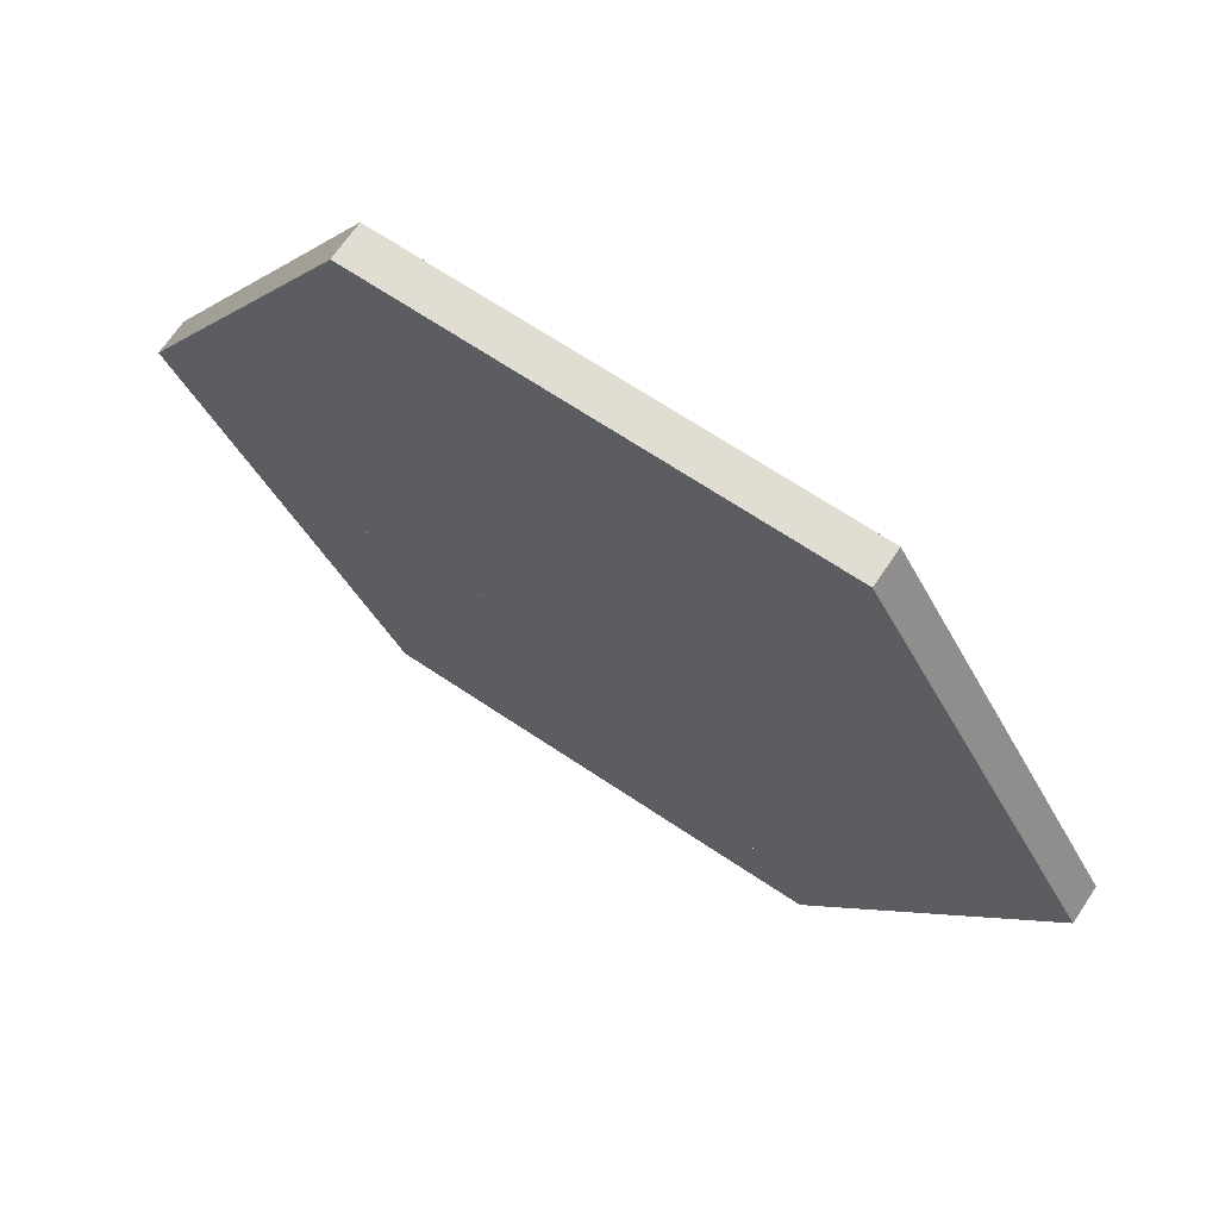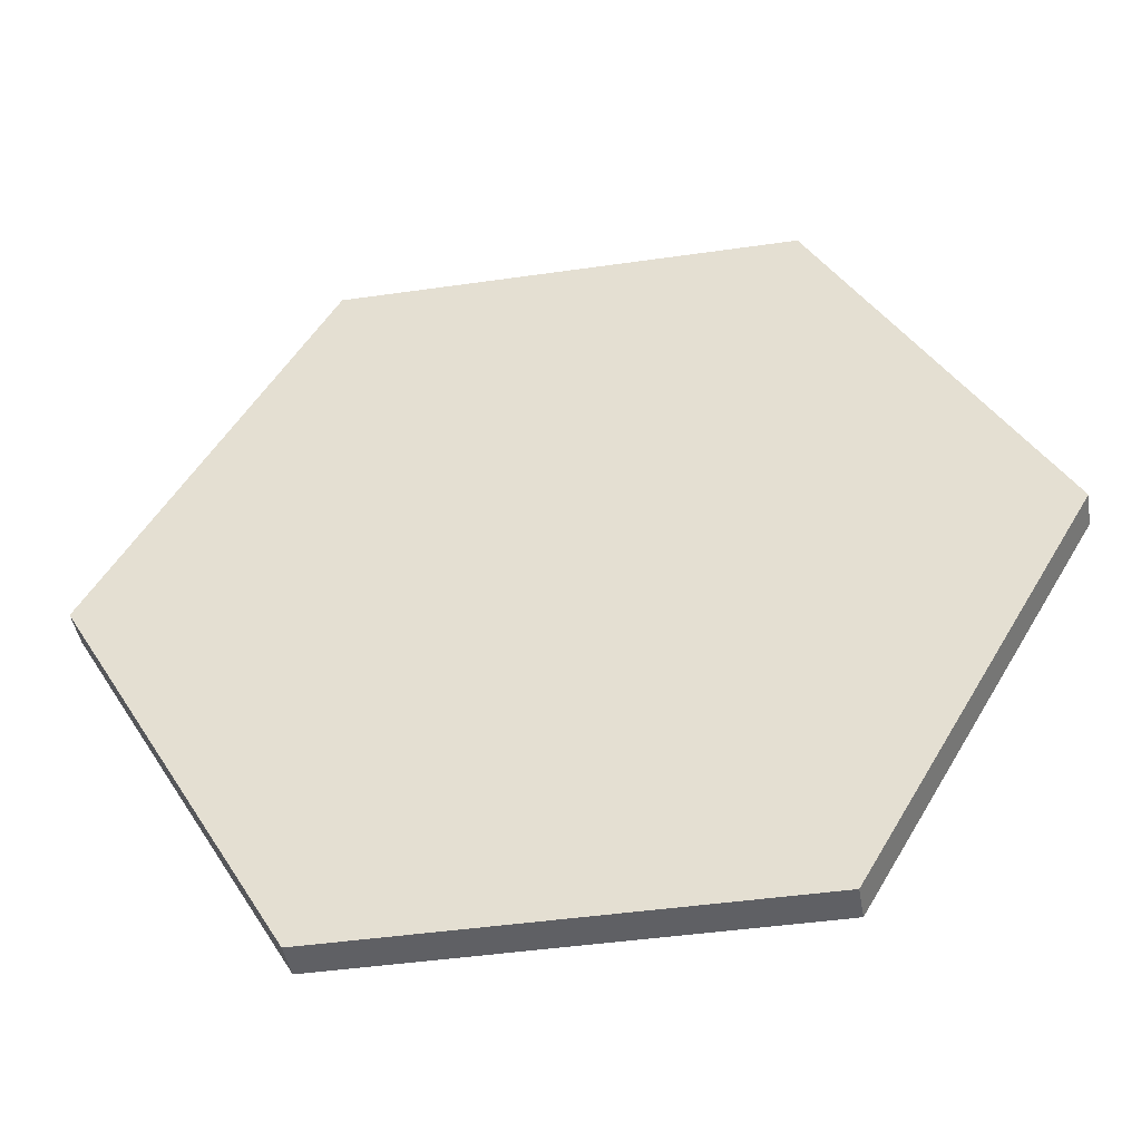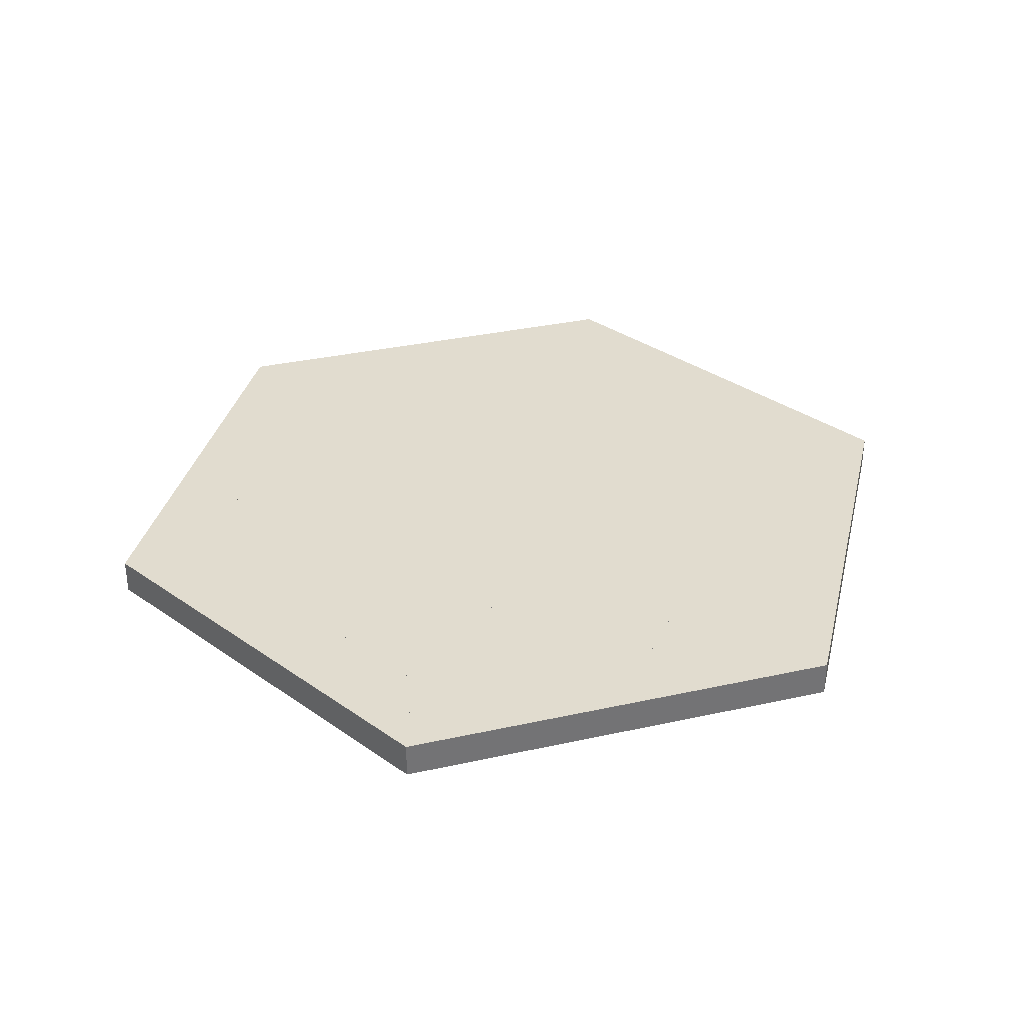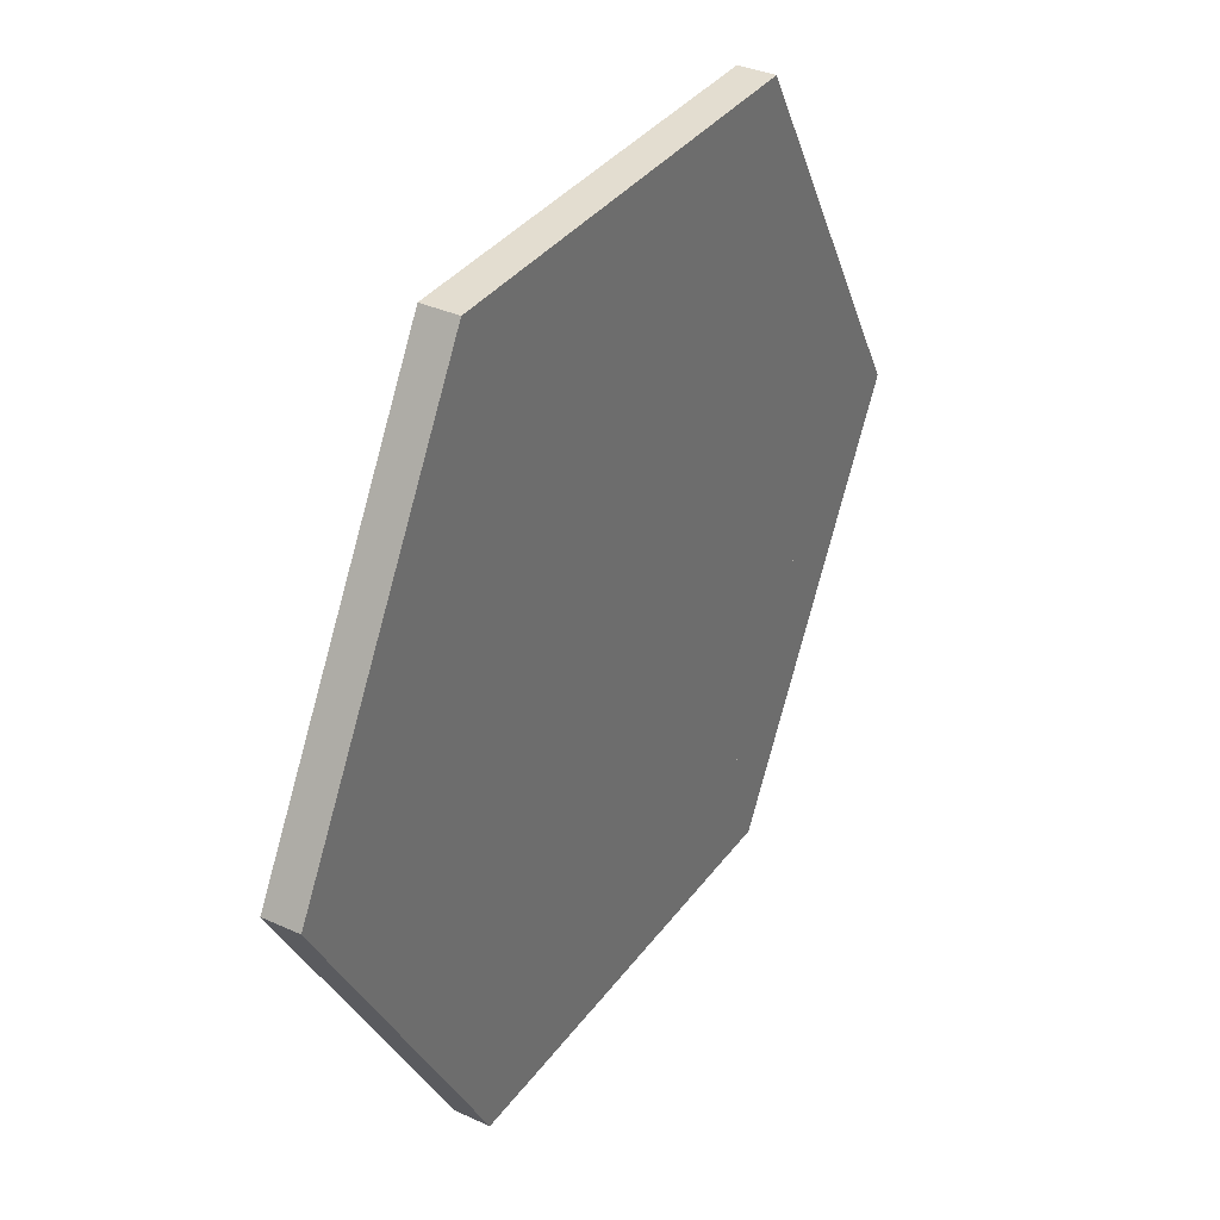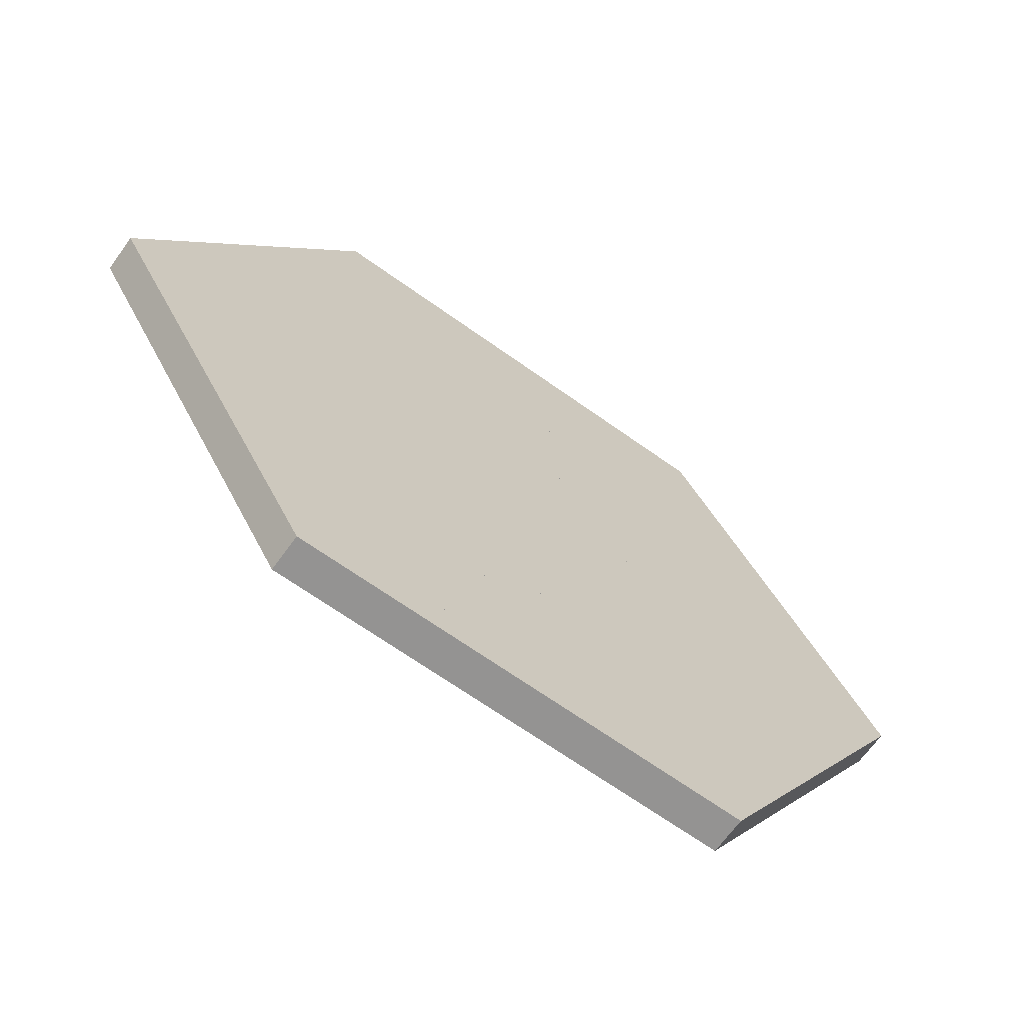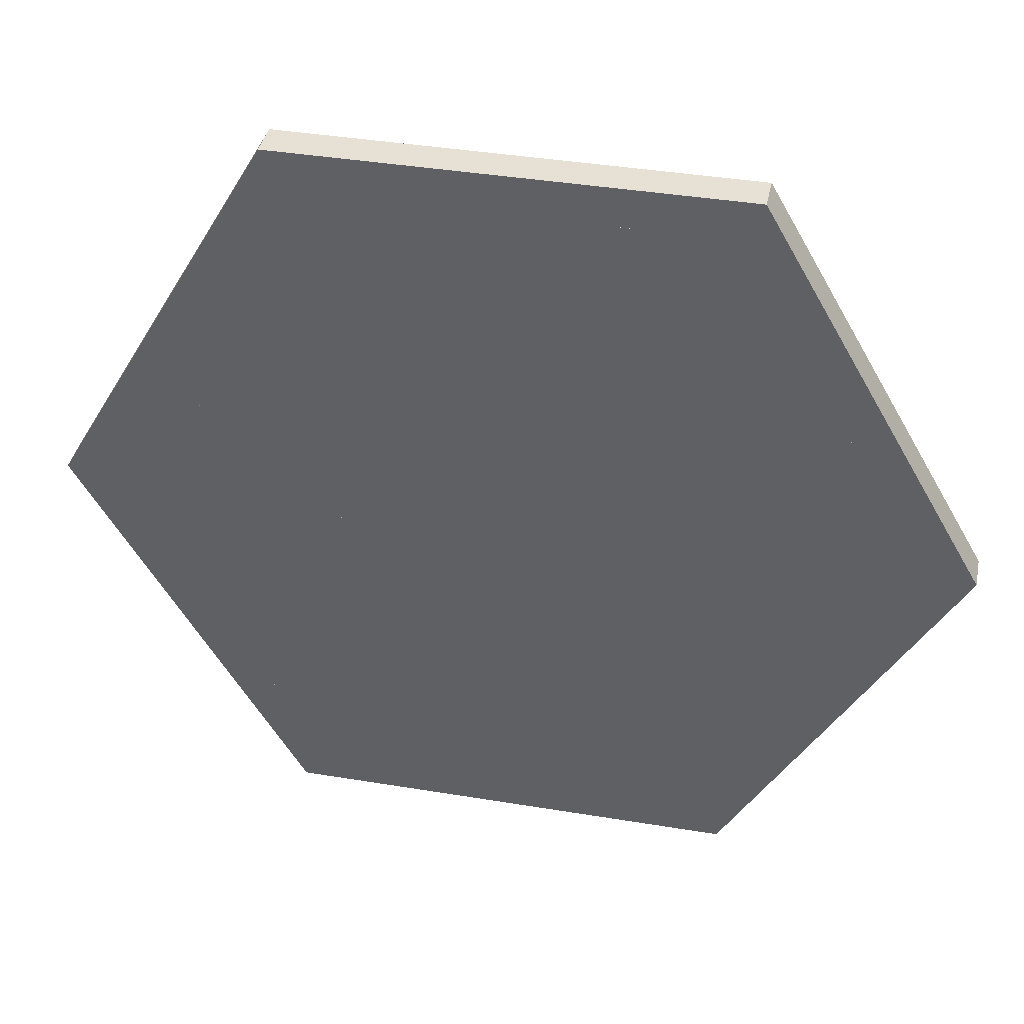
<metadata>
{"format":"obj","ext":"obj","renderer":"f3d","projection":"perspective","resolution":1024,"background":"white","views":[{"elev":68.2,"azim":33.8,"up":"+Z"},{"elev":-44.1,"azim":9.6,"up":"+Z"},{"elev":34.2,"azim":-136.6,"up":"+Y"},{"elev":35.5,"azim":121.2,"up":"+Z"},{"elev":-66.8,"azim":-35.7,"up":"+Z"},{"elev":39.3,"azim":11.7,"up":"+Z"}]}
</metadata>
<code>
o Pipe - 0
g Pipe - 0
v -0.125 -0.1 0.2165
v -0.25 -0.1 0
v -0.125 0.1 0.2165
v -0.25 0.1 0
v 0 -0.1 0
v 0 0.1 0
v 0.125 -0.1 0.2165
v 0.125 0.1 0.2165
v 0.25 -0.1 -2.186e-08
v 0.25 0.1 -2.186e-08
v 0.125 -0.1 -0.2165
v 0.125 0.1 -0.2165
v -0.125 -0.1 -0.2165
v -0.125 0.1 -0.2165
f 3 4 2 1
f 6 6 5 5
f 8 3 1 7
f 6 6 5 5
f 10 8 7 9
f 6 6 5 5
f 12 10 9 11
f 6 6 5 5
f 14 12 11 13
f 6 6 5 5
f 4 14 13 2
f 6 6 5 5
f 5 5 1 2
f 6 6 4 3
f 5 5 7 1
f 6 6 3 8
f 5 5 9 7
f 6 6 8 10
f 5 5 11 9
f 6 6 10 12
f 5 5 13 11
f 6 6 12 14
f 5 5 2 13
f 6 6 14 4
g Pipe - 1
v -0.25 -0.1 0.433
v -0.5 -0.1 0
v -0.25 0.1 0.433
v -0.5 0.1 0
v -0.25 -0.1 0
v -0.125 -0.1 0.2165
v -0.25 0.1 0
v -0.125 0.1 0.2165
v 0.25 -0.1 0.433
v 0.25 0.1 0.433
v 0.125 -0.1 0.2165
v 0.125 0.1 0.2165
v 0.5 -0.1 0
v 0.5 0.1 0
v 0.25 -0.1 0
v 0.25 0.1 0
v 0.25 -0.1 -0.433
v 0.25 0.1 -0.433
v 0.125 -0.1 -0.2165
v 0.125 0.1 -0.2165
v -0.25 -0.1 -0.433
v -0.25 0.1 -0.433
v -0.125 -0.1 -0.2165
v -0.125 0.1 -0.2165
f 17 18 16 15
f 21 22 20 19
f 24 17 15 23
f 22 26 25 20
f 28 24 23 27
f 26 30 29 25
f 32 28 27 31
f 30 34 33 29
f 36 32 31 35
f 34 38 37 33
f 18 36 35 16
f 38 21 19 37
f 19 20 15 16
f 22 21 18 17
f 20 25 23 15
f 26 22 17 24
f 25 29 27 23
f 30 26 24 28
f 29 33 31 27
f 34 30 28 32
f 33 37 35 31
f 38 34 32 36
f 37 19 16 35
f 21 38 36 18
g Pipe - 2
v -0.375 -0.1 0.6495
v -0.75 -0.1 0
v -0.375 0.1 0.6495
v -0.75 0.1 0
v -0.5 -0.1 0
v -0.25 -0.1 0.433
v -0.5 0.1 0
v -0.25 0.1 0.433
v 0.375 -0.1 0.6495
v 0.375 0.1 0.6495
v 0.25 -0.1 0.433
v 0.25 0.1 0.433
v 0.75 -0.1 -1.192e-07
v 0.75 0.1 -1.192e-07
v 0.5 -0.1 0
v 0.5 0.1 0
v 0.375 -0.1 -0.6495
v 0.375 0.1 -0.6495
v 0.25 -0.1 -0.433
v 0.25 0.1 -0.433
v -0.375 -0.1 -0.6495
v -0.375 0.1 -0.6495
v -0.25 -0.1 -0.433
v -0.25 0.1 -0.433
f 41 42 40 39
f 45 46 44 43
f 48 41 39 47
f 46 50 49 44
f 52 48 47 51
f 50 54 53 49
f 56 52 51 55
f 54 58 57 53
f 60 56 55 59
f 58 62 61 57
f 42 60 59 40
f 62 45 43 61
f 43 44 39 40
f 46 45 42 41
f 44 49 47 39
f 50 46 41 48
f 49 53 51 47
f 54 50 48 52
f 53 57 55 51
f 58 54 52 56
f 57 61 59 55
f 62 58 56 60
f 61 43 40 59
f 45 62 60 42
g Pipe - 3
v -0.5 -0.1 0.866
v -1 -0.1 0
v -0.5 0.1 0.866
v -1 0.1 0
v -0.75 -0.1 0
v -0.375 -0.1 0.6495
v -0.75 0.1 0
v -0.375 0.1 0.6495
v 0.5 -0.1 0.866
v 0.5 0.1 0.866
v 0.375 -0.1 0.6495
v 0.375 0.1 0.6495
v 1 -0.1 -1.192e-07
v 1 0.1 -1.192e-07
v 0.75 -0.1 -1.192e-07
v 0.75 0.1 -1.192e-07
v 0.5 -0.1 -0.866
v 0.5 0.1 -0.866
v 0.375 -0.1 -0.6495
v 0.375 0.1 -0.6495
v -0.5 -0.1 -0.866
v -0.5 0.1 -0.866
v -0.375 -0.1 -0.6495
v -0.375 0.1 -0.6495
f 65 66 64 63
f 69 70 68 67
f 72 65 63 71
f 70 74 73 68
f 76 72 71 75
f 74 78 77 73
f 80 76 75 79
f 78 82 81 77
f 84 80 79 83
f 82 86 85 81
f 66 84 83 64
f 86 69 67 85
f 67 68 63 64
f 70 69 66 65
f 68 73 71 63
f 74 70 65 72
f 73 77 75 71
f 78 74 72 76
f 77 81 79 75
f 82 78 76 80
f 81 85 83 79
f 86 82 80 84
f 85 67 64 83
f 69 86 84 66
g Pipe - 4
v -0.625 -0.1 1.083
v -1.25 -0.1 0
v -0.625 0.1 1.083
v -1.25 0.1 0
v -1 -0.1 0
v -0.5 -0.1 0.866
v -1 0.1 0
v -0.5 0.1 0.866
v 0.625 -0.1 1.083
v 0.625 0.1 1.083
v 0.5 -0.1 0.866
v 0.5 0.1 0.866
v 1.25 -0.1 -1.192e-07
v 1.25 0.1 -1.192e-07
v 1 -0.1 -1.192e-07
v 1 0.1 -1.192e-07
v 0.625 -0.1 -1.083
v 0.625 0.1 -1.083
v 0.5 -0.1 -0.866
v 0.5 0.1 -0.866
v -0.625 -0.1 -1.083
v -0.625 0.1 -1.083
v -0.5 -0.1 -0.866
v -0.5 0.1 -0.866
f 89 90 88 87
f 93 94 92 91
f 96 89 87 95
f 94 98 97 92
f 100 96 95 99
f 98 102 101 97
f 104 100 99 103
f 102 106 105 101
f 108 104 103 107
f 106 110 109 105
f 90 108 107 88
f 110 93 91 109
f 91 92 87 88
f 94 93 90 89
f 92 97 95 87
f 98 94 89 96
f 97 101 99 95
f 102 98 96 100
f 101 105 103 99
f 106 102 100 104
f 105 109 107 103
f 110 106 104 108
f 109 91 88 107
f 93 110 108 90
g Pipe - 5
v -0.75 -0.1 1.299
v -1.5 -0.1 0
v -0.75 0.1 1.299
v -1.5 0.1 0
v -1.25 -0.1 0
v -0.625 -0.1 1.083
v -1.25 0.1 0
v -0.625 0.1 1.083
v 0.75 -0.1 1.299
v 0.75 0.1 1.299
v 0.625 -0.1 1.083
v 0.625 0.1 1.083
v 1.5 -0.1 -1.192e-07
v 1.5 0.1 -1.192e-07
v 1.25 -0.1 -1.192e-07
v 1.25 0.1 -1.192e-07
v 0.75 -0.1 -1.299
v 0.75 0.1 -1.299
v 0.625 -0.1 -1.083
v 0.625 0.1 -1.083
v -0.75 -0.1 -1.299
v -0.75 0.1 -1.299
v -0.625 -0.1 -1.083
v -0.625 0.1 -1.083
f 113 114 112 111
f 117 118 116 115
f 120 113 111 119
f 118 122 121 116
f 124 120 119 123
f 122 126 125 121
f 128 124 123 127
f 126 130 129 125
f 132 128 127 131
f 130 134 133 129
f 114 132 131 112
f 134 117 115 133
f 115 116 111 112
f 118 117 114 113
f 116 121 119 111
f 122 118 113 120
f 121 125 123 119
f 126 122 120 124
f 125 129 127 123
f 130 126 124 128
f 129 133 131 127
f 134 130 128 132
f 133 115 112 131
f 117 134 132 114
g Pipe - 6
v -0.875 -0.1 1.516
v -1.75 -0.1 0
v -0.875 0.1 1.516
v -1.75 0.1 0
v -1.5 -0.1 0
v -0.75 -0.1 1.299
v -1.5 0.1 0
v -0.75 0.1 1.299
v 0.875 -0.1 1.516
v 0.875 0.1 1.516
v 0.75 -0.1 1.299
v 0.75 0.1 1.299
v 1.75 -0.1 -1.192e-07
v 1.75 0.1 -1.192e-07
v 1.5 -0.1 -1.192e-07
v 1.5 0.1 -1.192e-07
v 0.875 -0.1 -1.516
v 0.875 0.1 -1.516
v 0.75 -0.1 -1.299
v 0.75 0.1 -1.299
v -0.875 -0.1 -1.516
v -0.875 0.1 -1.516
v -0.75 -0.1 -1.299
v -0.75 0.1 -1.299
f 137 138 136 135
f 141 142 140 139
f 144 137 135 143
f 142 146 145 140
f 148 144 143 147
f 146 150 149 145
f 152 148 147 151
f 150 154 153 149
f 156 152 151 155
f 154 158 157 153
f 138 156 155 136
f 158 141 139 157
f 139 140 135 136
f 142 141 138 137
f 140 145 143 135
f 146 142 137 144
f 145 149 147 143
f 150 146 144 148
f 149 153 151 147
f 154 150 148 152
f 153 157 155 151
f 158 154 152 156
f 157 139 136 155
f 141 158 156 138
g Pipe - 7
v -1 -0.1 1.732
v -2 -0.1 0
v -1 0.1 1.732
v -2 0.1 0
v -1.75 -0.1 0
v -0.875 -0.1 1.516
v -1.75 0.1 0
v -0.875 0.1 1.516
v 1 -0.1 1.732
v 1 0.1 1.732
v 0.875 -0.1 1.516
v 0.875 0.1 1.516
v 2 -0.1 -1.192e-07
v 2 0.1 -1.192e-07
v 1.75 -0.1 -1.192e-07
v 1.75 0.1 -1.192e-07
v 1 -0.1 -1.732
v 1 0.1 -1.732
v 0.875 -0.1 -1.516
v 0.875 0.1 -1.516
v -1 -0.1 -1.732
v -1 0.1 -1.732
v -0.875 -0.1 -1.516
v -0.875 0.1 -1.516
f 161 162 160 159
f 165 166 164 163
f 168 161 159 167
f 166 170 169 164
f 172 168 167 171
f 170 174 173 169
f 176 172 171 175
f 174 178 177 173
f 180 176 175 179
f 178 182 181 177
f 162 180 179 160
f 182 165 163 181
f 163 164 159 160
f 166 165 162 161
f 164 169 167 159
f 170 166 161 168
f 169 173 171 167
f 174 170 168 172
f 173 177 175 171
f 178 174 172 176
f 177 181 179 175
f 182 178 176 180
f 181 163 160 179
f 165 182 180 162
g Pipe - 8
v -1.125 -0.1 1.949
v -2.25 -0.1 0
v -1.125 0.1 1.949
v -2.25 0.1 0
v -2 -0.1 0
v -1 -0.1 1.732
v -2 0.1 0
v -1 0.1 1.732
v 1.125 -0.1 1.949
v 1.125 0.1 1.949
v 1 -0.1 1.732
v 1 0.1 1.732
v 2.25 -0.1 -2.384e-07
v 2.25 0.1 -2.384e-07
v 2 -0.1 -1.192e-07
v 2 0.1 -1.192e-07
v 1.125 -0.1 -1.949
v 1.125 0.1 -1.949
v 1 -0.1 -1.732
v 1 0.1 -1.732
v -1.125 -0.1 -1.949
v -1.125 0.1 -1.949
v -1 -0.1 -1.732
v -1 0.1 -1.732
f 185 186 184 183
f 189 190 188 187
f 192 185 183 191
f 190 194 193 188
f 196 192 191 195
f 194 198 197 193
f 200 196 195 199
f 198 202 201 197
f 204 200 199 203
f 202 206 205 201
f 186 204 203 184
f 206 189 187 205
f 187 188 183 184
f 190 189 186 185
f 188 193 191 183
f 194 190 185 192
f 193 197 195 191
f 198 194 192 196
f 197 201 199 195
f 202 198 196 200
f 201 205 203 199
f 206 202 200 204
f 205 187 184 203
f 189 206 204 186
g Pipe - 9
v -1.25 -0.1 2.165
v -2.5 -0.1 0
v -1.25 0.1 2.165
v -2.5 0.1 0
v -2.25 -0.1 0
v -1.125 -0.1 1.949
v -2.25 0.1 0
v -1.125 0.1 1.949
v 1.25 -0.1 2.165
v 1.25 0.1 2.165
v 1.125 -0.1 1.949
v 1.125 0.1 1.949
v 2.5 -0.1 -2.384e-07
v 2.5 0.1 -2.384e-07
v 2.25 -0.1 -2.384e-07
v 2.25 0.1 -2.384e-07
v 1.25 -0.1 -2.165
v 1.25 0.1 -2.165
v 1.125 -0.1 -1.949
v 1.125 0.1 -1.949
v -1.25 -0.1 -2.165
v -1.25 0.1 -2.165
v -1.125 -0.1 -1.949
v -1.125 0.1 -1.949
f 209 210 208 207
f 213 214 212 211
f 216 209 207 215
f 214 218 217 212
f 220 216 215 219
f 218 222 221 217
f 224 220 219 223
f 222 226 225 221
f 228 224 223 227
f 226 230 229 225
f 210 228 227 208
f 230 213 211 229
f 211 212 207 208
f 214 213 210 209
f 212 217 215 207
f 218 214 209 216
f 217 221 219 215
f 222 218 216 220
f 221 225 223 219
f 226 222 220 224
f 225 229 227 223
f 230 226 224 228
f 229 211 208 227
f 213 230 228 210

</code>
